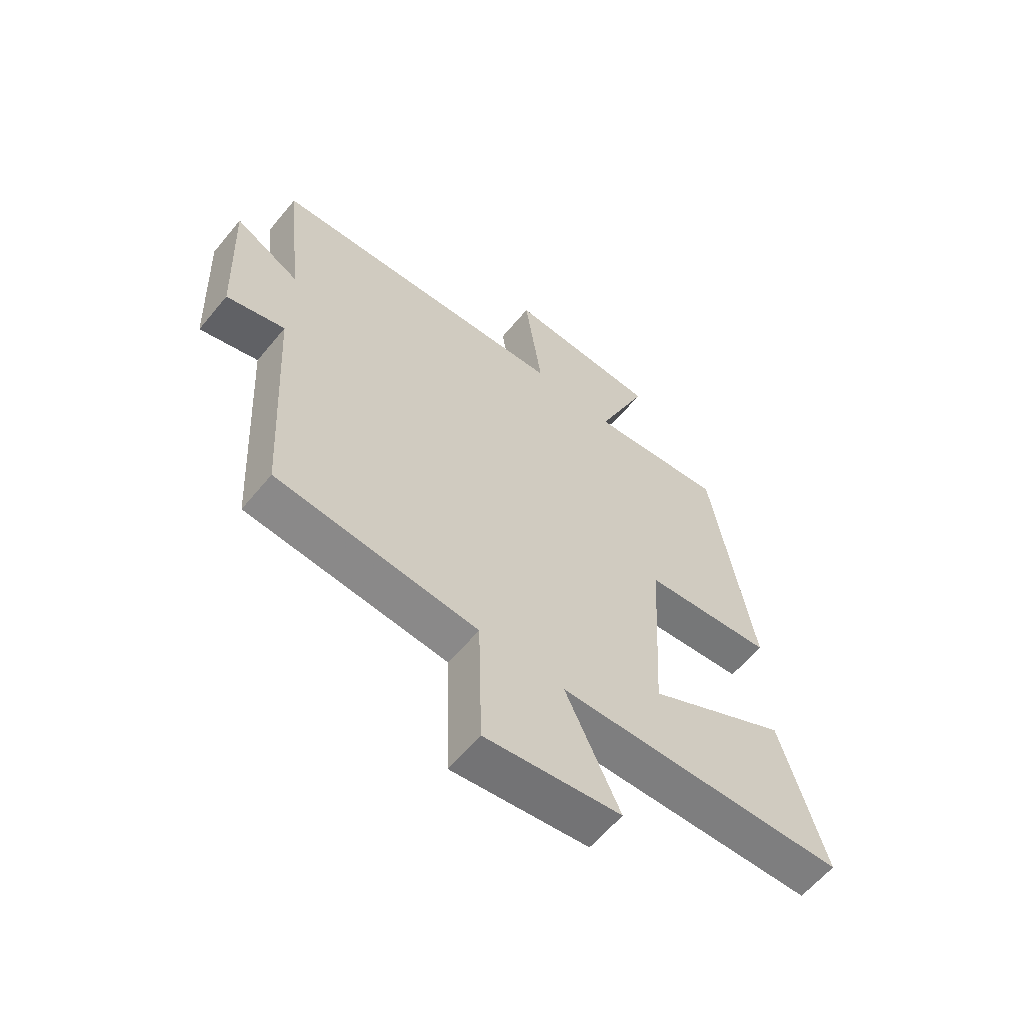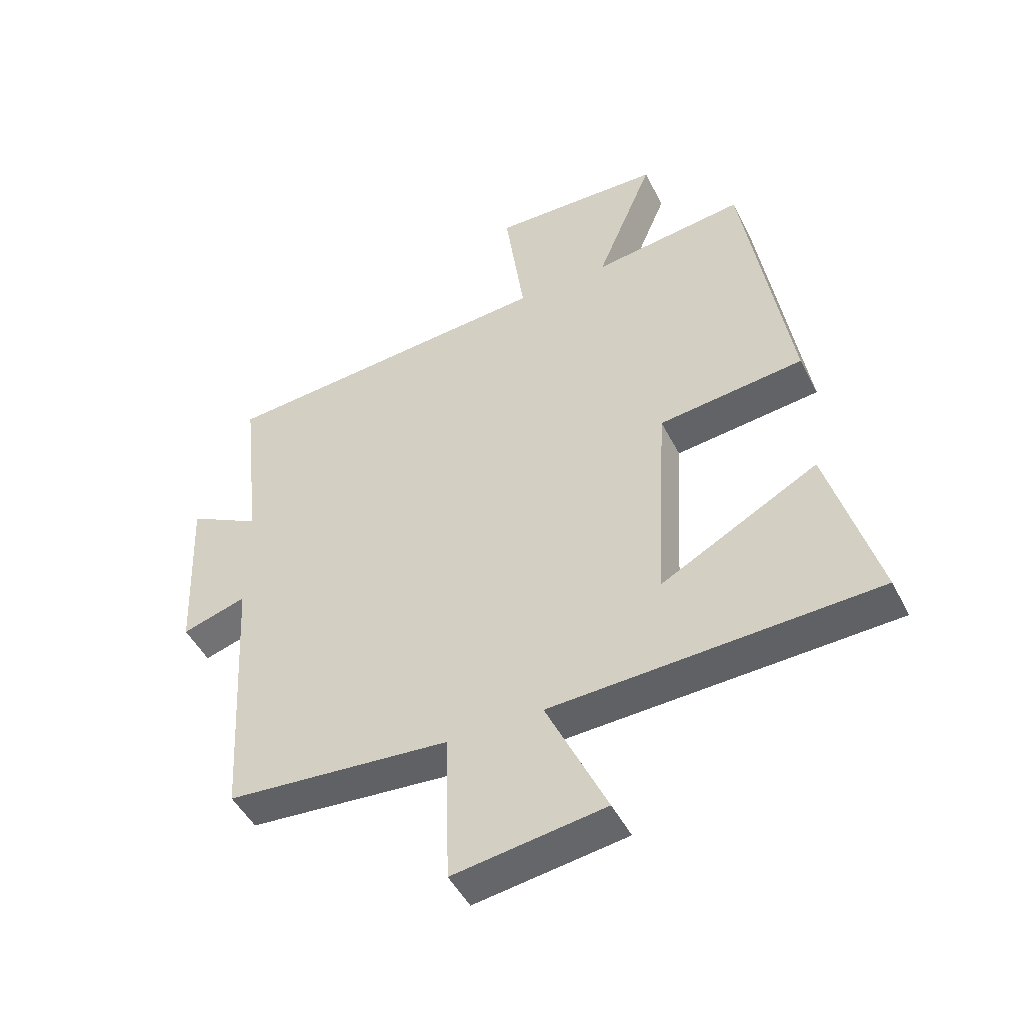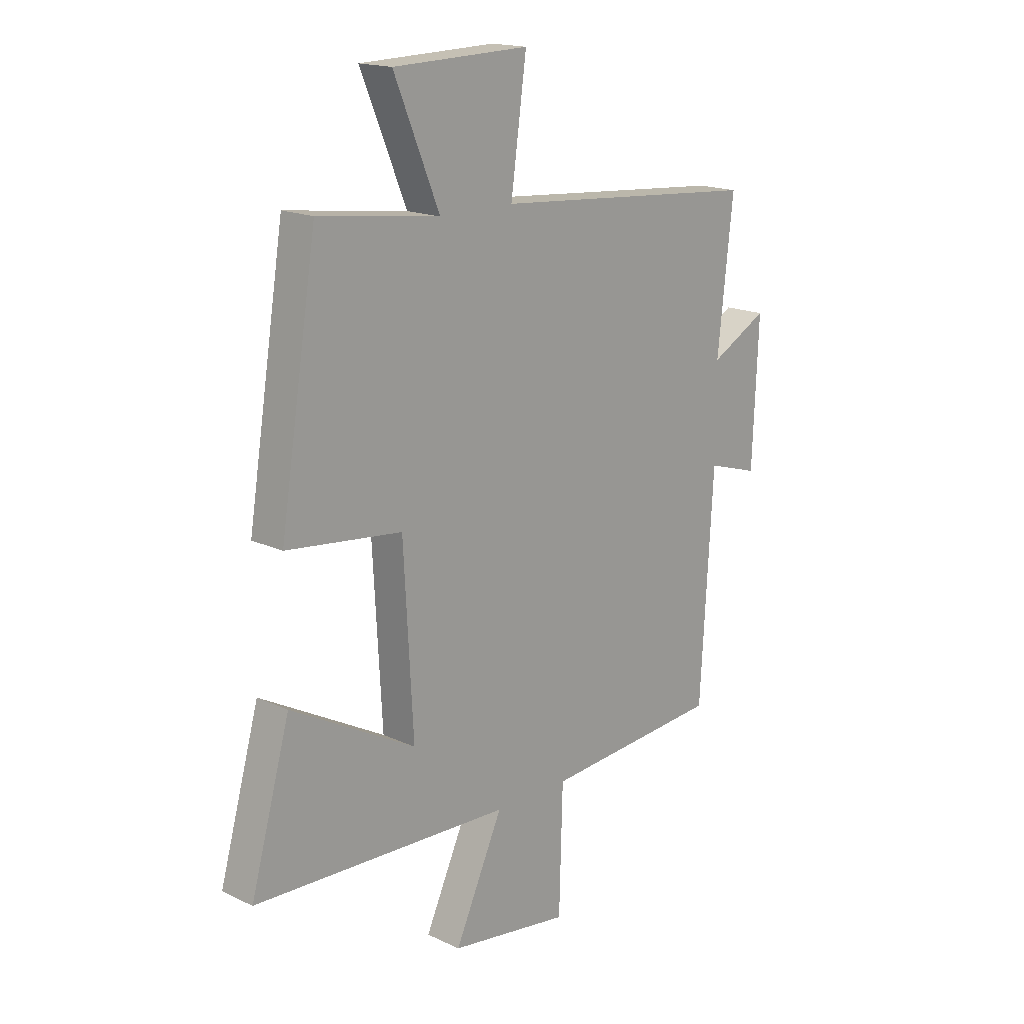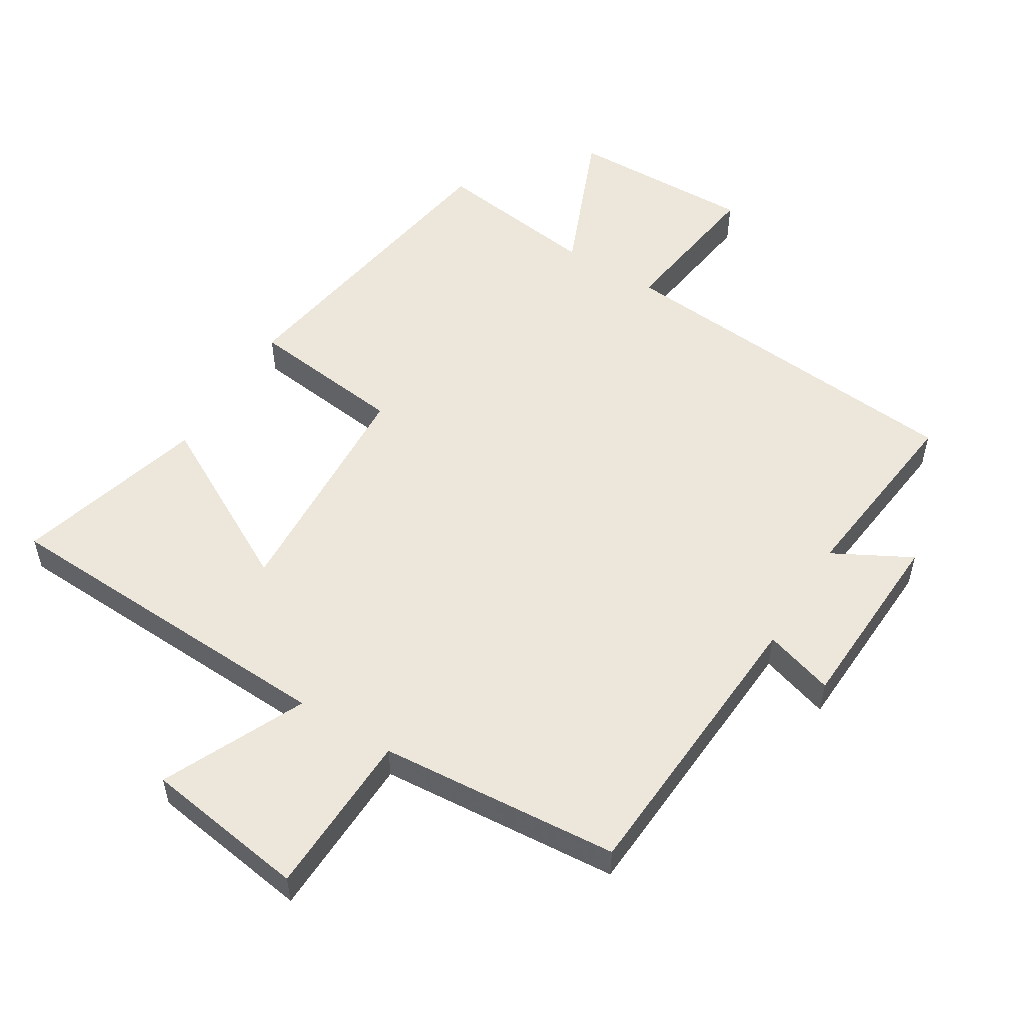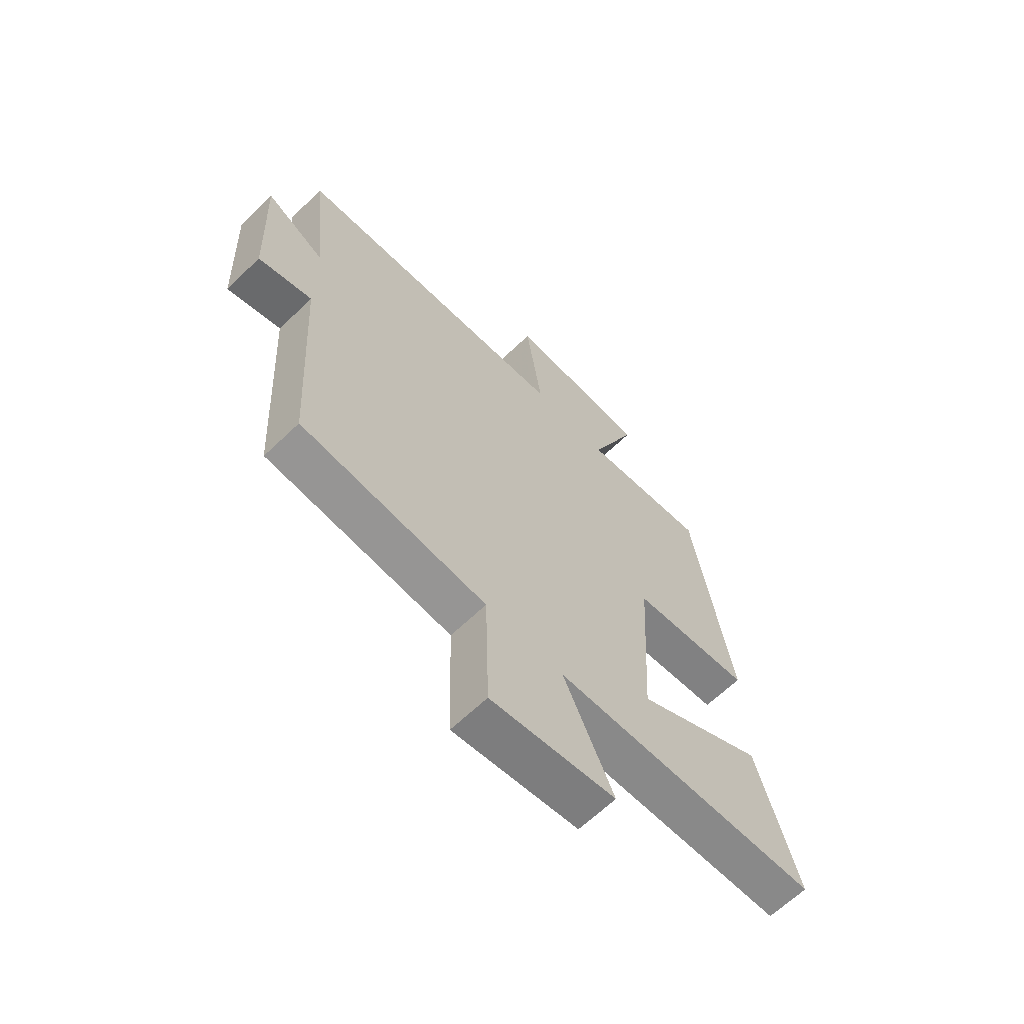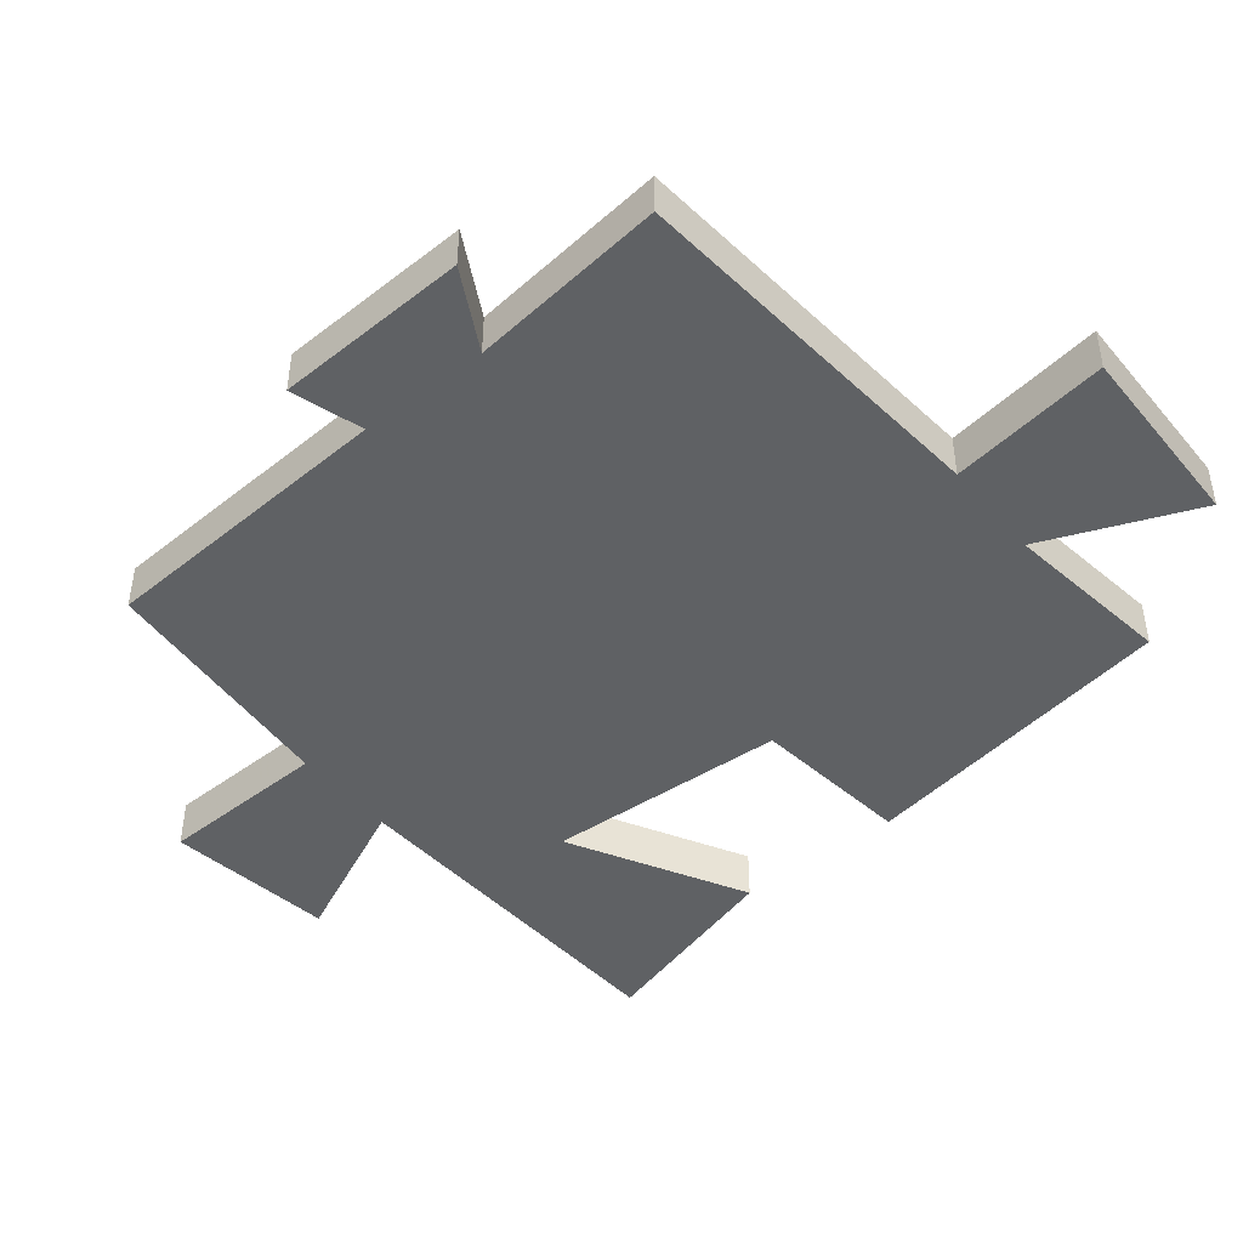
<metadata>
{"format":"obj","ext":"obj","renderer":"f3d","projection":"perspective","resolution":1024,"background":"white","views":[{"elev":-60.8,"azim":-39.4,"up":"+Z"},{"elev":-47.8,"azim":26.0,"up":"+Z"},{"elev":17.2,"azim":133.2,"up":"+Z"},{"elev":54.0,"azim":-148.2,"up":"+Y"},{"elev":-64.7,"azim":-46.0,"up":"+Z"},{"elev":-45.8,"azim":-51.0,"up":"+Y"}]}
</metadata>
<code>
v -0.474 0.07 -0.47
v -0.5 0.07 -0.025
v -0.606 0.07 -0.057
v -0.618 0.07 0.229
v -0.5 0.07 0.165
v -0.532 0.07 0.456
v 0.02 0.07 0.5
v -0.012 0.07 0.734
v 0.268 0.07 0.726
v 0.174 0.07 0.5
v 0.424 0.07 0.532
v 0.5 0.07 0.057
v 0.262 0.07 0.03
v 0.242 0.07 -0.328
v 0.5 0.07 -0.189
v 0.581 0.07 -0.478
v 0.049 0.07 -0.5
v 0.148 0.07 -0.716
v -0.1 0.07 -0.752
v -0.107 0.07 -0.5
v -0.474 0 -0.47
v -0.5 0 -0.025
v -0.606 0 -0.057
v -0.618 0 0.229
v -0.5 0 0.165
v -0.532 0 0.456
v 0.02 0 0.5
v -0.012 0 0.734
v 0.268 0 0.726
v 0.174 0 0.5
v 0.424 0 0.532
v 0.5 0 0.057
v 0.262 0 0.03
v 0.242 0 -0.328
v 0.5 0 -0.189
v 0.581 0 -0.478
v 0.049 0 -0.5
v 0.148 0 -0.716
v -0.1 0 -0.752
v -0.107 0 -0.5
f 17 18 19 20
f 17 20 1 2
f 14 15 16 17
f 13 14 17 2
f 10 11 12 13
f 10 13 2
f 7 8 9 10
f 5 6 7 10
f 5 10 2 3
f 3 4 5
f 40 39 38 37
f 22 21 40 37
f 37 36 35 34
f 22 37 34 33
f 33 32 31 30
f 22 33 30
f 30 29 28 27
f 30 27 26 25
f 23 22 30 25
f 25 24 23
f 1 21 22 2
f 2 22 23 3
f 3 23 24 4
f 4 24 25 5
f 5 25 26 6
f 6 26 27 7
f 7 27 28 8
f 8 28 29 9
f 9 29 30 10
f 10 30 31 11
f 11 31 32 12
f 12 32 33 13
f 13 33 34 14
f 14 34 35 15
f 15 35 36 16
f 16 36 37 17
f 17 37 38 18
f 18 38 39 19
f 19 39 40 20
f 20 40 21 1

</code>
